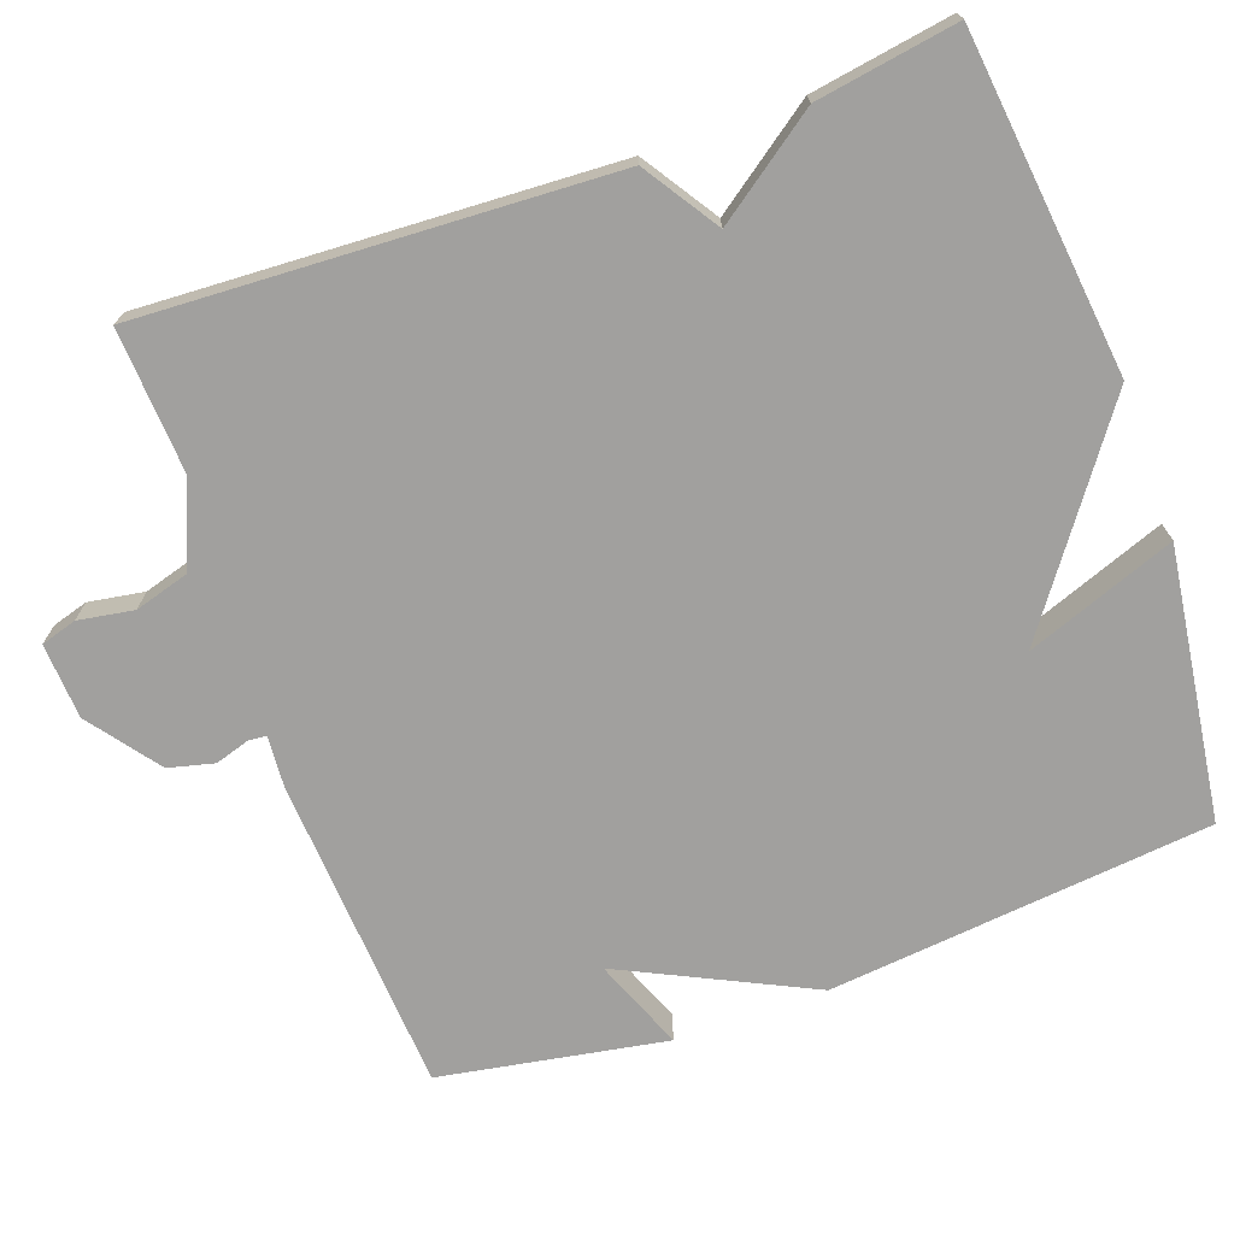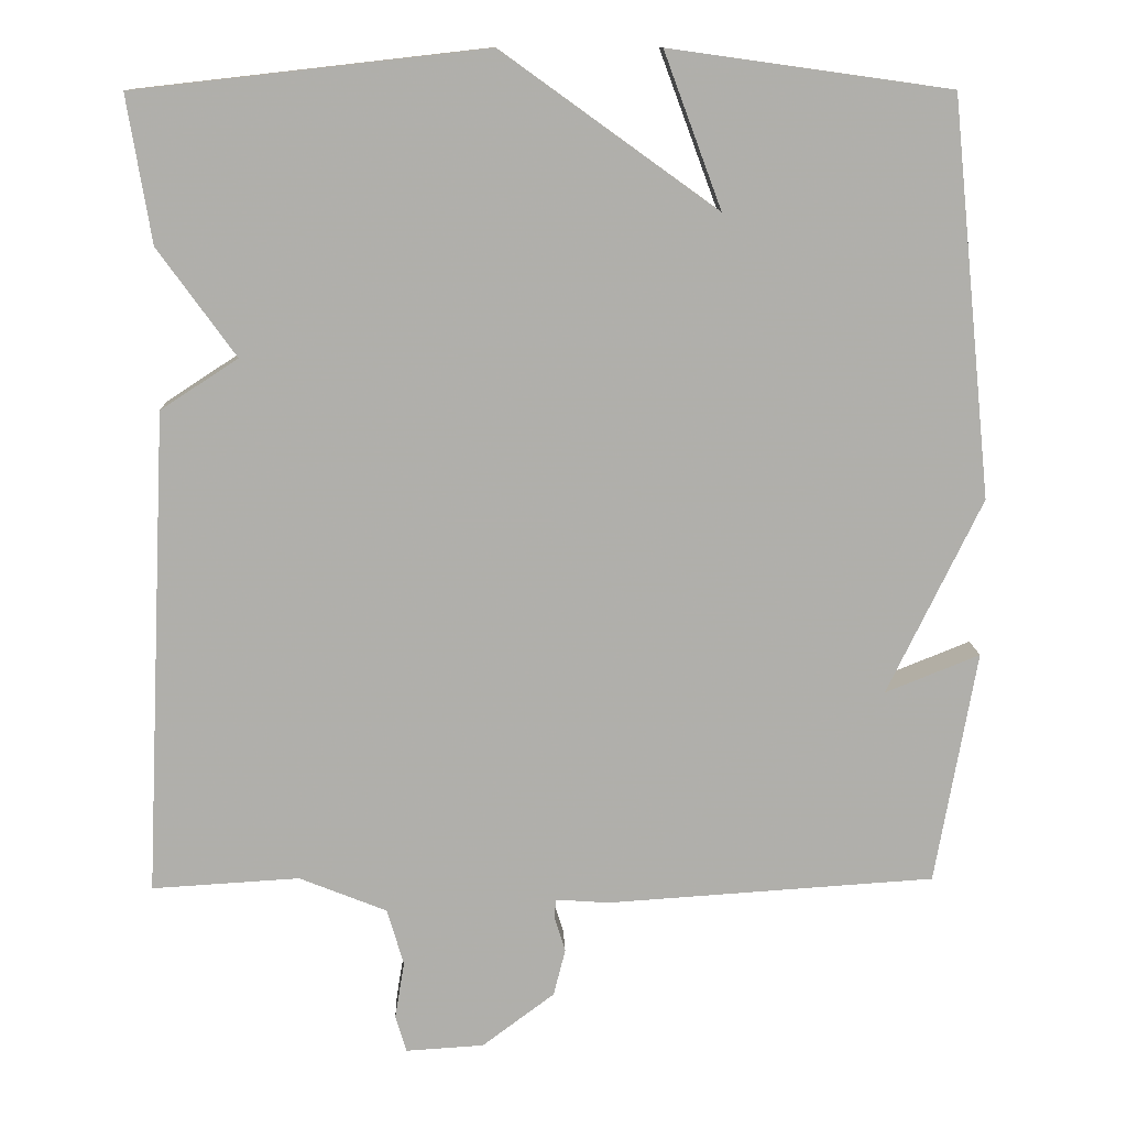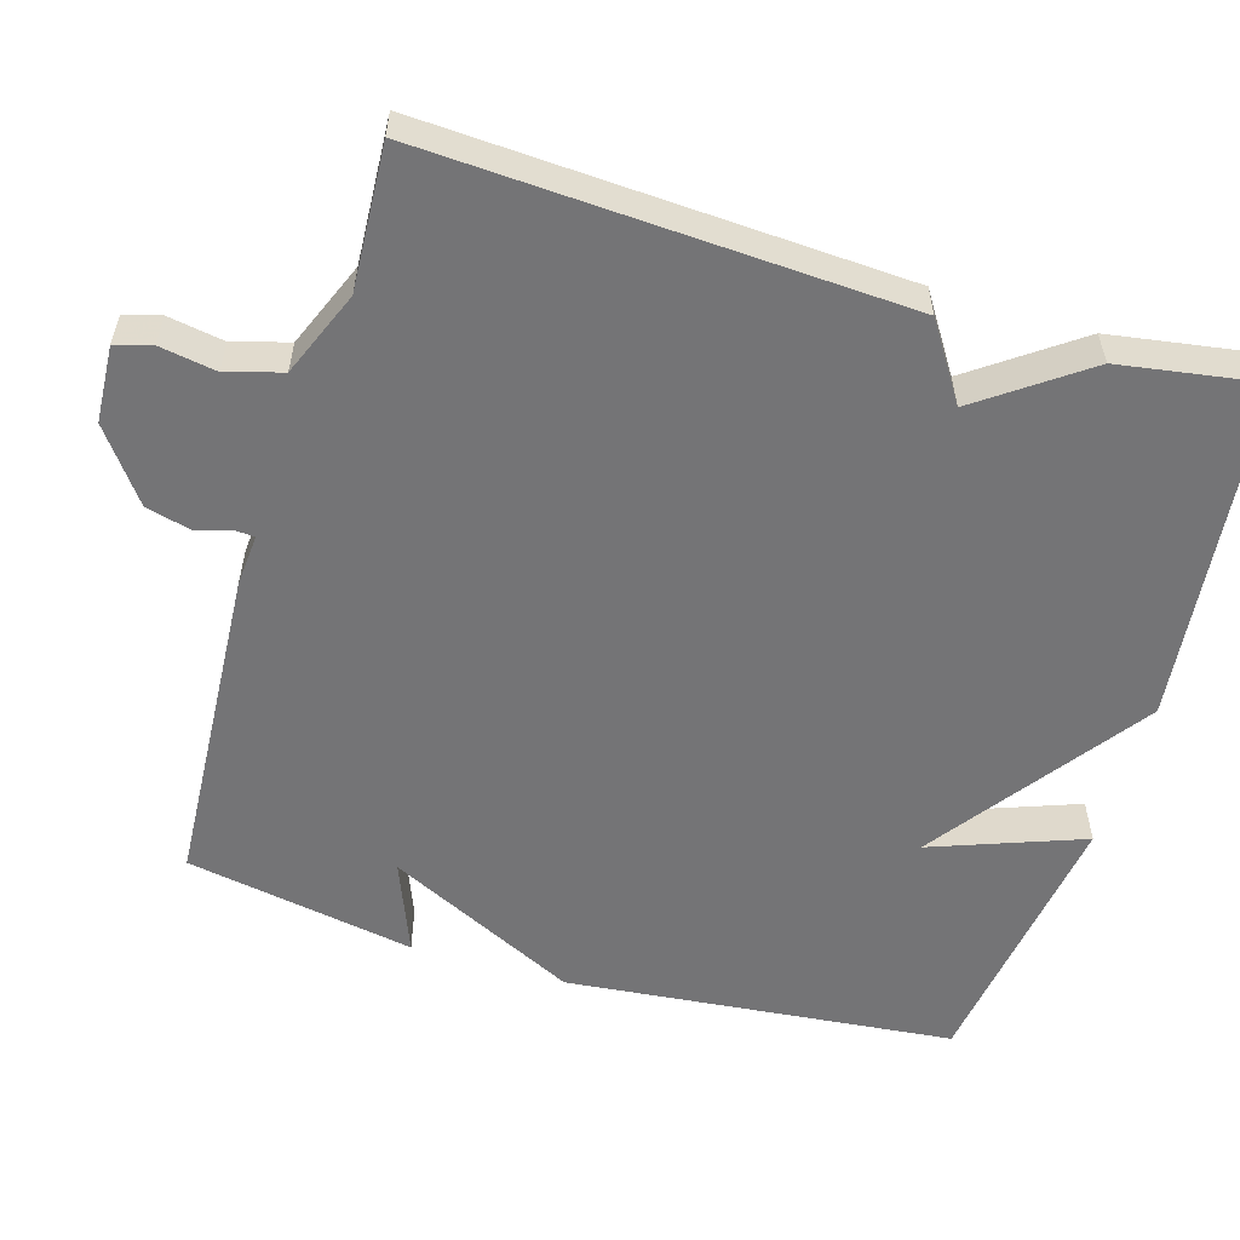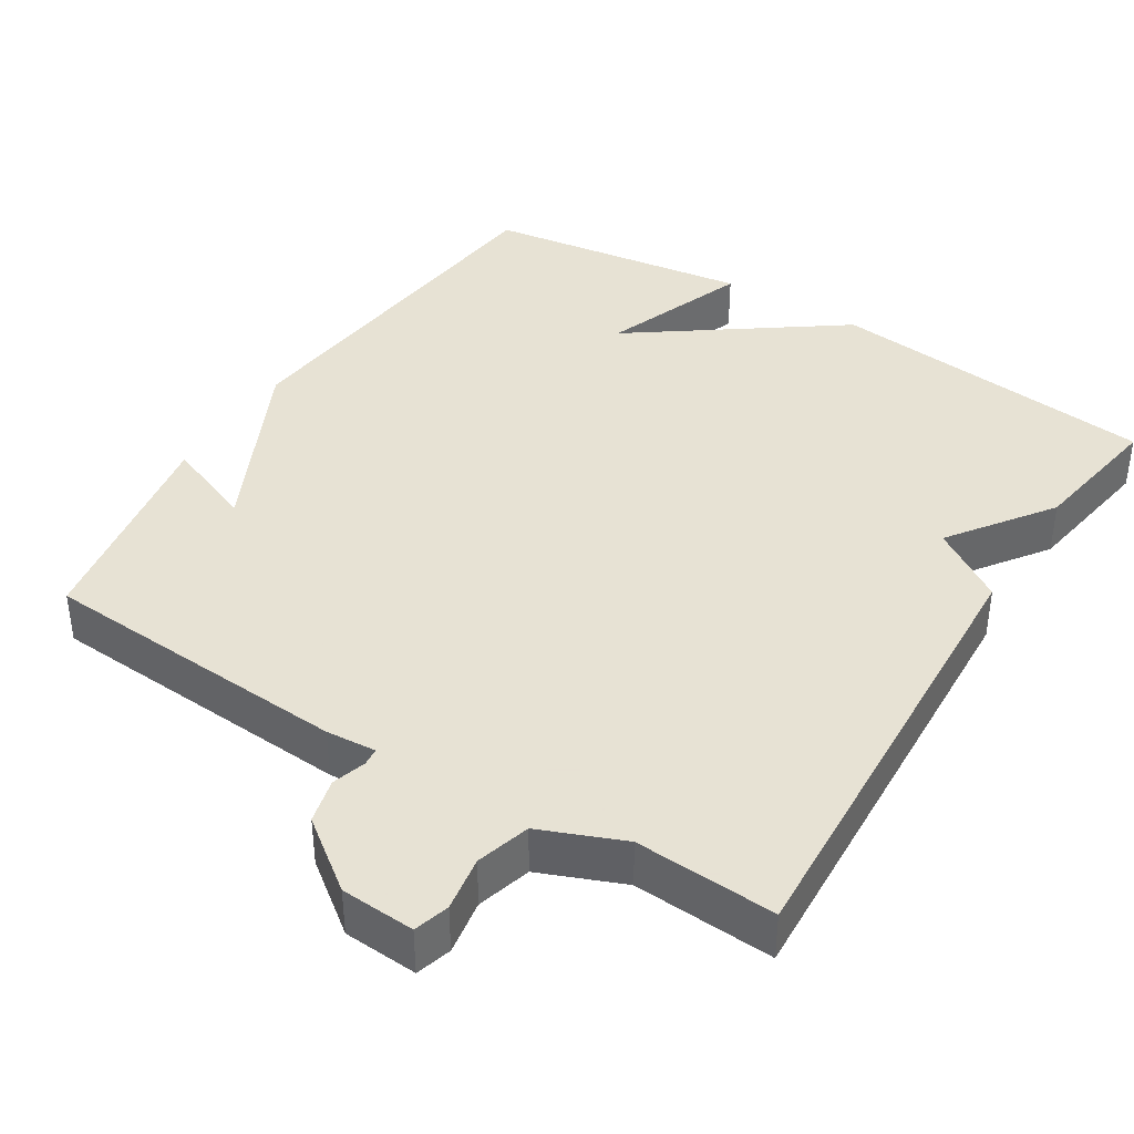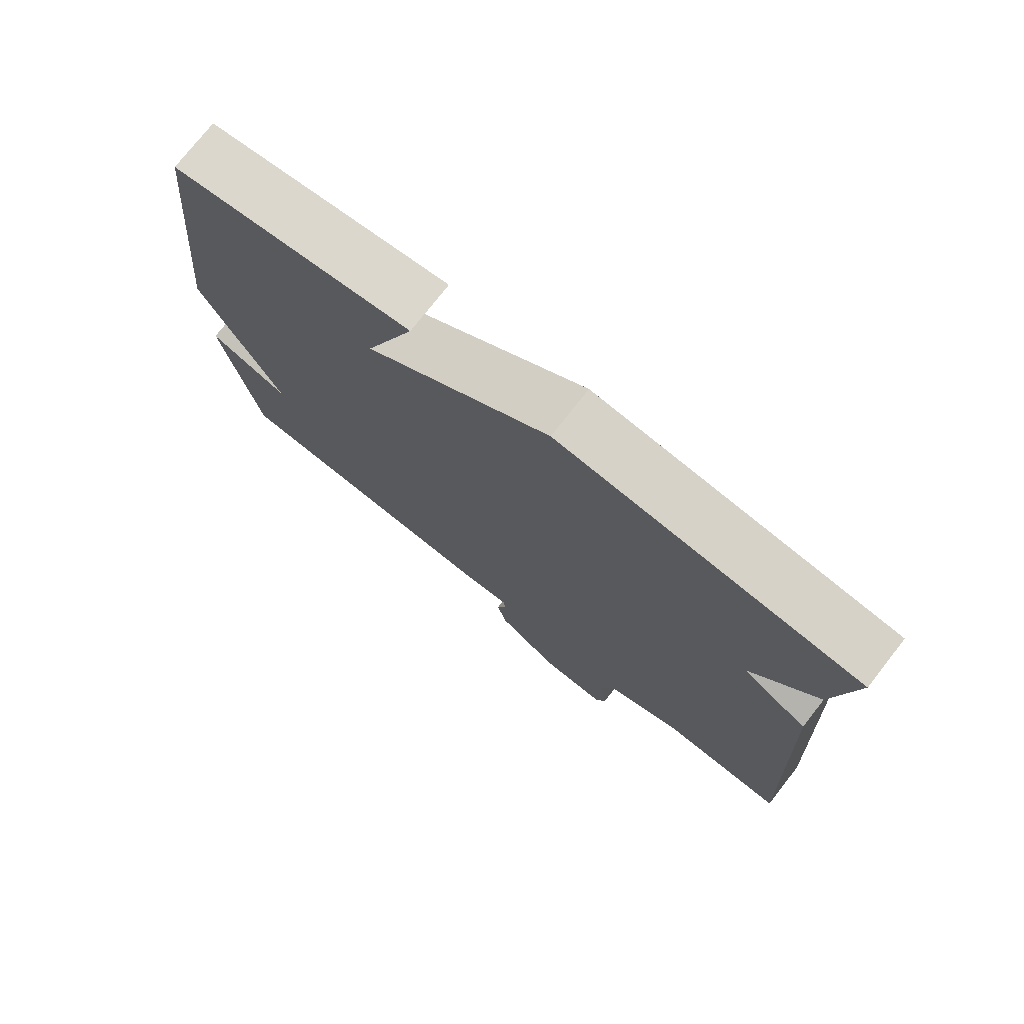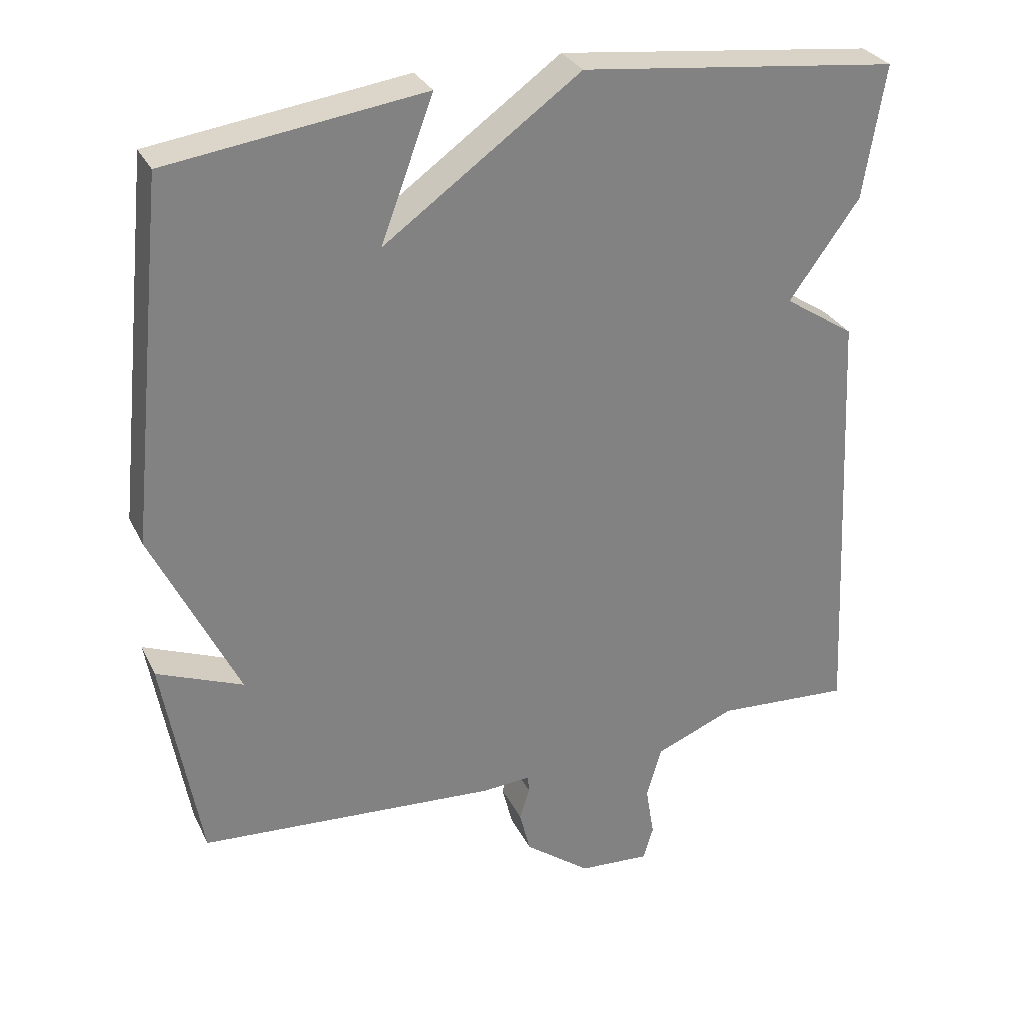
<metadata>
{"format":"obj","ext":"obj","renderer":"f3d","projection":"perspective","resolution":1024,"background":"white","views":[{"elev":-71.8,"azim":-70.3,"up":"+Y"},{"elev":12.2,"azim":-2.1,"up":"+Z"},{"elev":-56.3,"azim":-106.8,"up":"+Y"},{"elev":39.7,"azim":-148.0,"up":"+Y"},{"elev":75.5,"azim":-141.9,"up":"+Z"},{"elev":29.8,"azim":157.8,"up":"+Z"}]}
</metadata>
<code>
v 0.5 0.07 0.5
v 0.552 0.07 -0.003
v 0.432 0.07 -0.251
v 0.552 0.07 -0.203
v 0.5 0.07 -0.5
v 0.082 0.07 -0.527
v 0.015 0.07 -0.522
v 0.013 0.07 -0.546
v 0.027 0.07 -0.591
v 0.012 0.07 -0.651
v -0.08 0.07 -0.72
v -0.179 0.07 -0.726
v -0.193 0.07 -0.679
v -0.181 0.07 -0.606
v -0.202 0.07 -0.534
v -0.313 0.07 -0.489
v -0.5 0.07 -0.5
v -0.47 0.07 0.115
v -0.372 0.07 0.179
v -0.47 0.07 0.315
v -0.5 0.07 0.5
v -0.056 0.07 0.55
v 0.217 0.07 0.354
v 0.144 0.07 0.55
v 0.5 0 0.5
v 0.552 0 -0.003
v 0.432 0 -0.251
v 0.552 0 -0.203
v 0.5 0 -0.5
v 0.082 0 -0.527
v 0.015 0 -0.522
v 0.013 0 -0.546
v 0.027 0 -0.591
v 0.012 0 -0.651
v -0.08 0 -0.72
v -0.179 0 -0.726
v -0.193 0 -0.679
v -0.181 0 -0.606
v -0.202 0 -0.534
v -0.313 0 -0.489
v -0.5 0 -0.5
v -0.47 0 0.115
v -0.372 0 0.179
v -0.47 0 0.315
v -0.5 0 0.5
v -0.056 0 0.55
v 0.217 0 0.354
v 0.144 0 0.55
f 23 24 1 2
f 23 2 3
f 22 23 3
f 21 22 3
f 20 21 3
f 19 20 3
f 18 19 3
f 17 18 3
f 16 17 3
f 15 16 3
f 14 15 3 4
f 12 13 14
f 11 12 14
f 10 11 14
f 9 10 14
f 8 9 14
f 7 8 14
f 7 14 4
f 4 5 6 7
f 26 25 48 47
f 27 26 47
f 27 47 46
f 27 46 45
f 27 45 44
f 27 44 43
f 27 43 42
f 27 42 41
f 27 41 40
f 27 40 39
f 28 27 39 38
f 38 37 36
f 38 36 35
f 38 35 34
f 38 34 33
f 38 33 32
f 38 32 31
f 28 38 31
f 31 30 29 28
f 1 25 26 2
f 2 26 27 3
f 3 27 28 4
f 4 28 29 5
f 5 29 30 6
f 6 30 31 7
f 7 31 32 8
f 8 32 33 9
f 9 33 34 10
f 10 34 35 11
f 11 35 36 12
f 12 36 37 13
f 13 37 38 14
f 14 38 39 15
f 15 39 40 16
f 16 40 41 17
f 17 41 42 18
f 18 42 43 19
f 19 43 44 20
f 20 44 45 21
f 21 45 46 22
f 22 46 47 23
f 23 47 48 24
f 24 48 25 1

</code>
